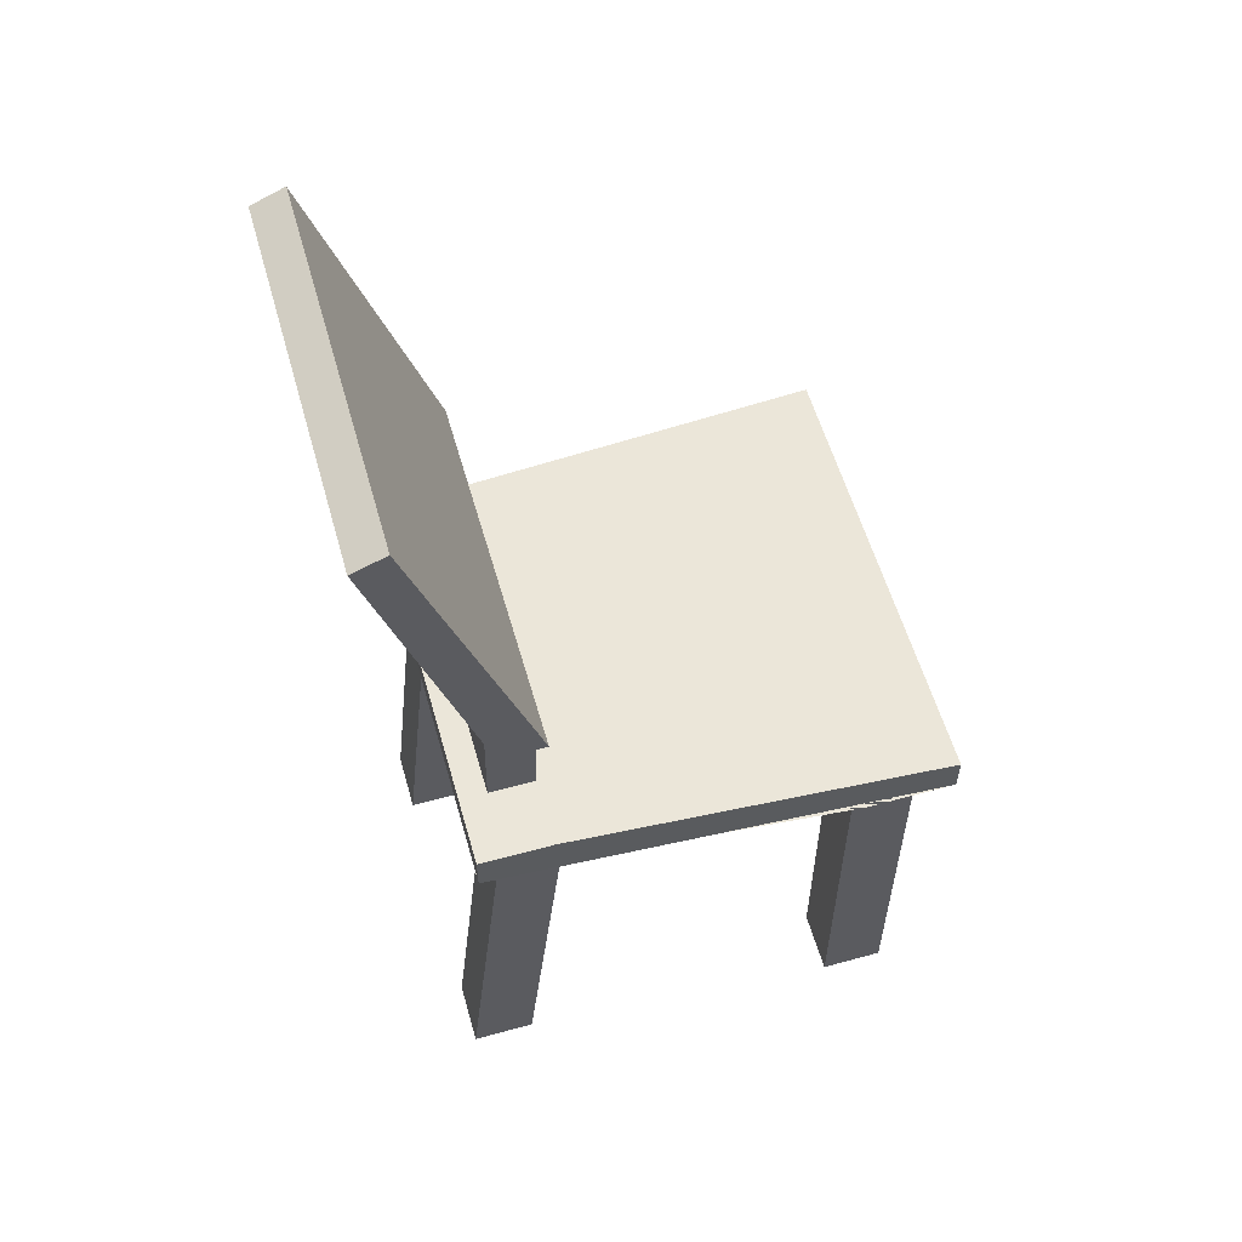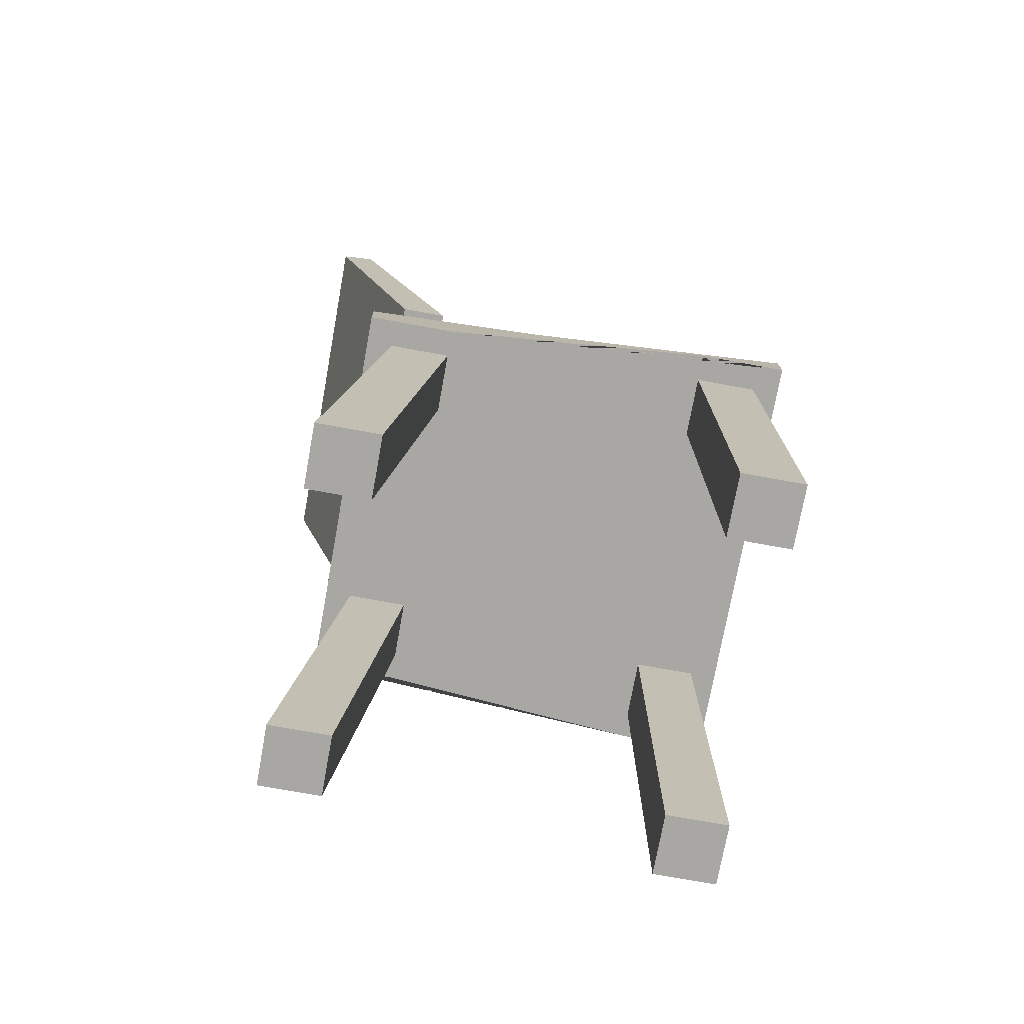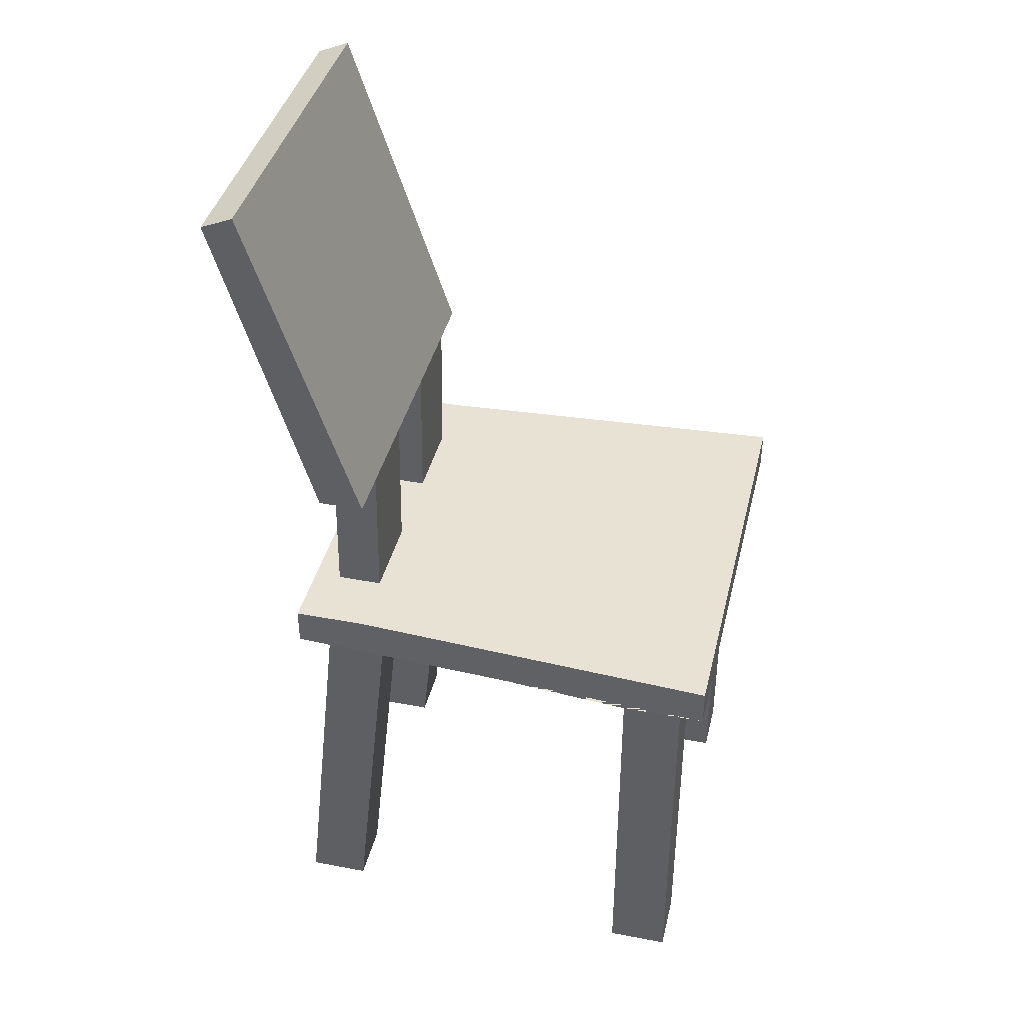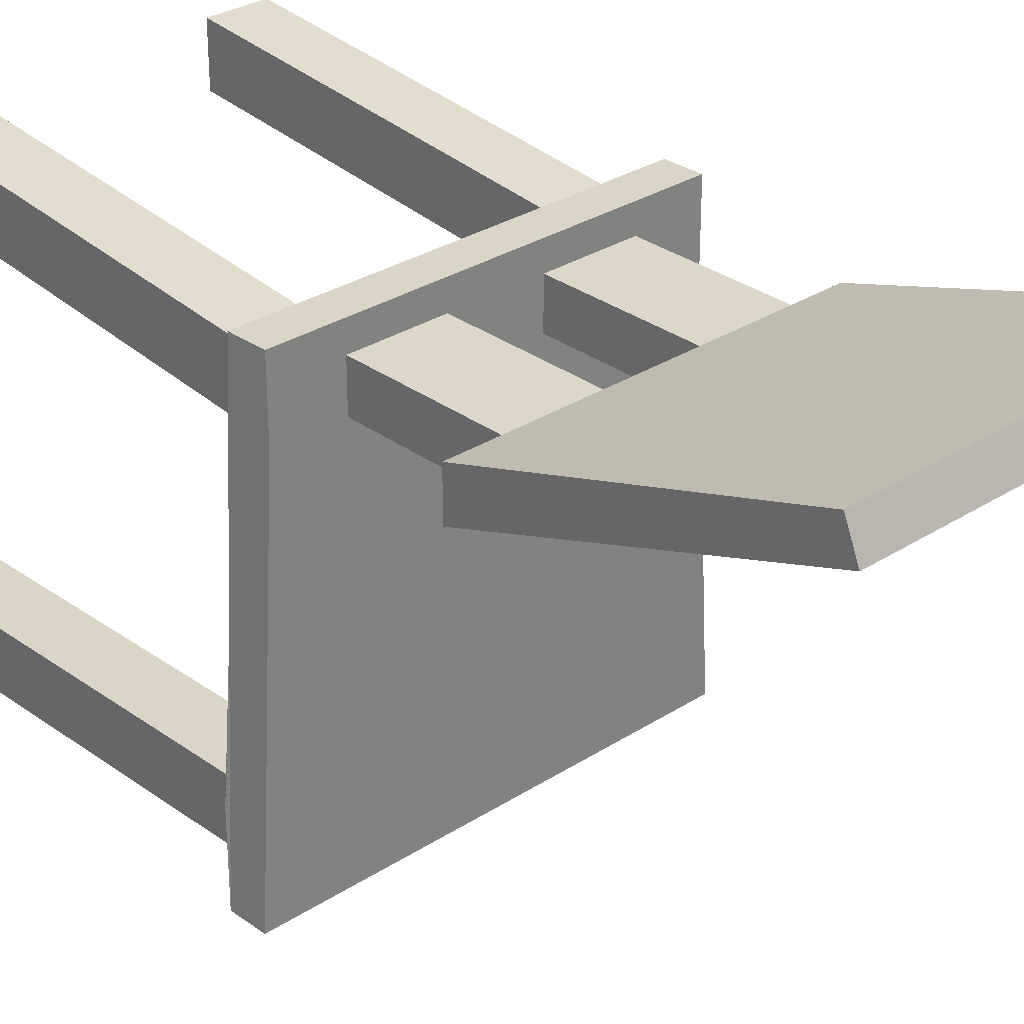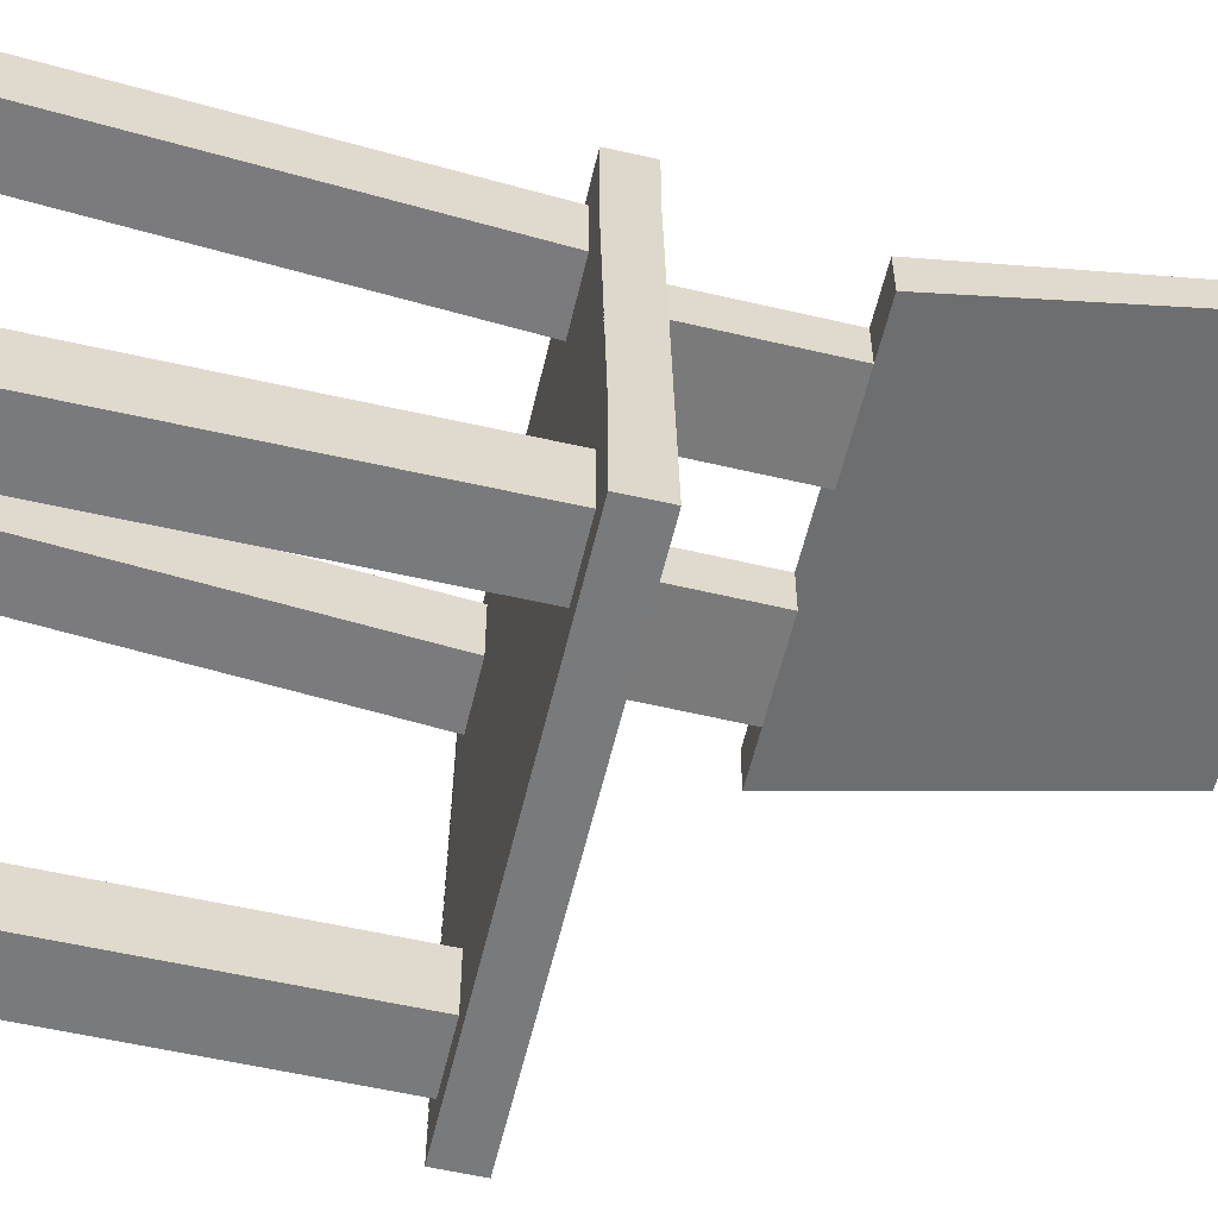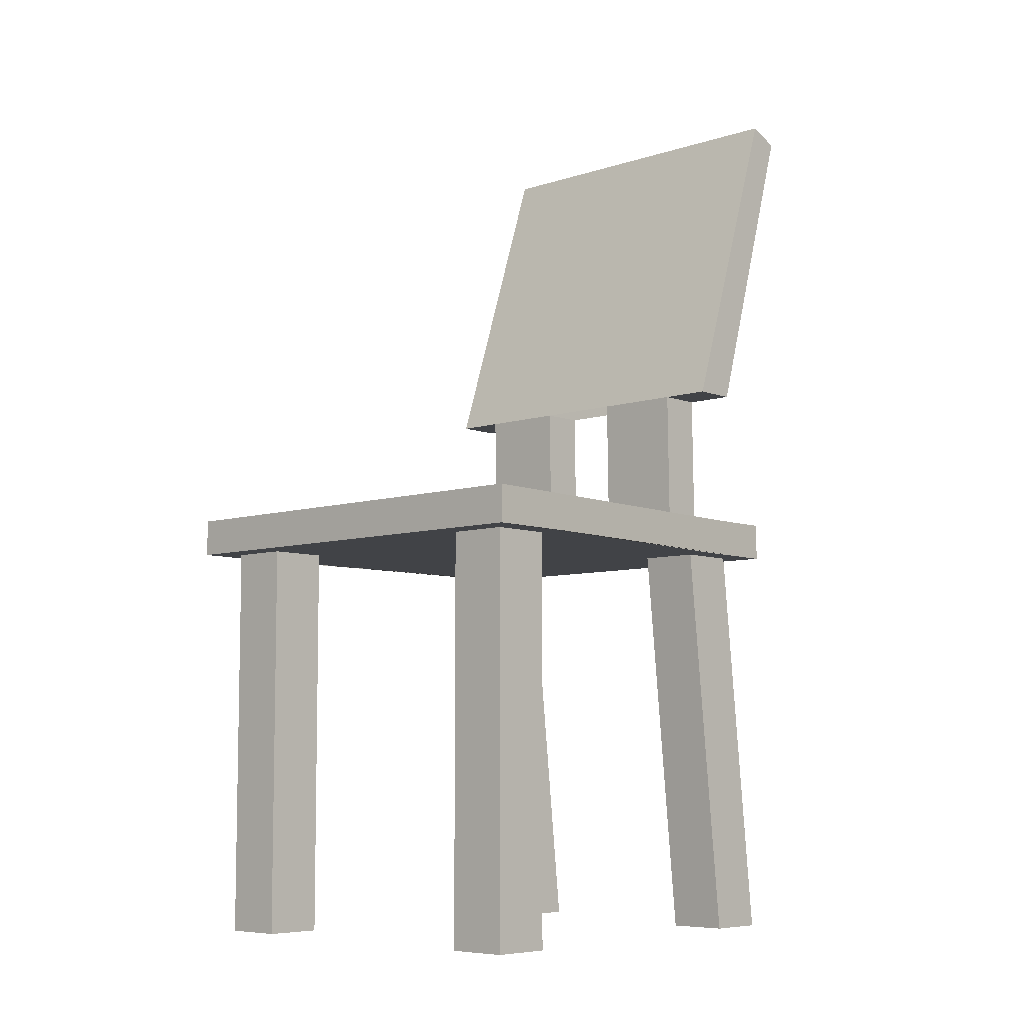
<metadata>
{"format":"obj","ext":"obj","renderer":"f3d","projection":"perspective","resolution":1024,"background":"white","views":[{"elev":57.5,"azim":74.1,"up":"+Y"},{"elev":-74.6,"azim":79.7,"up":"+Y"},{"elev":39.9,"azim":103.3,"up":"+Y"},{"elev":29.5,"azim":136.3,"up":"+Z"},{"elev":-58.0,"azim":76.8,"up":"+Z"},{"elev":-7.2,"azim":-137.3,"up":"+Y"}]}
</metadata>
<code>
o Chair
v -0.9 1.832 6
v -0.9 2 6
v -1 1.832 4
v -1 2 4
v 0.9 1.832 6
v 0.9 2 6
v 1 1.832 4
v 1 2 4
v -1 1.832 4.12
v -1 1.832 4.392
v -0.9 1.832 5.608
v -0.9 1.832 5.88
v 0.88 1.832 4
v 0.608 1.832 4
v -0.608 1.832 4
v -0.88 1.832 4
v 0.9 1.832 5.88
v 0.9 1.832 5.608
v 1 1.832 4.392
v 1 1.832 4.12
v -0.78 1.832 6
v -0.508 1.832 6
v 0.508 1.832 6
v 0.78 1.832 6
v -0.88 1.832 4.12
v -0.88 1.832 4.392
v -0.78 1.832 5.608
v -0.78 1.832 5.88
v -0.608 1.832 4.12
v -0.608 1.832 4.392
v -0.508 1.832 5.608
v -0.508 1.832 5.88
v 0.608 1.832 4.12
v 0.608 1.832 4.392
v 0.508 1.832 5.608
v 0.508 1.832 5.88
v 0.88 1.832 4.12
v 0.88 1.832 4.392
v 0.78 1.832 5.608
v 0.78 1.832 5.88
v -0.88 1.7e-05 4.12
v -0.88 1.7e-05 4.392
v -0.78 1.7e-05 5.808
v -0.78 1.7e-05 6.08
v -0.608 1.7e-05 4.12
v -0.608 1.7e-05 4.392
v -0.508 1.7e-05 5.808
v -0.508 1.7e-05 6.08
v 0.608 1.7e-05 4.12
v 0.608 1.7e-05 4.392
v 0.508 1.7e-05 5.808
v 0.508 1.7e-05 6.08
v 0.88 1.7e-05 4.12
v 0.88 1.7e-05 4.392
v 0.78 1.7e-05 5.808
v 0.78 1.7e-05 6.08
v -0.9 2 5.88
v -0.9 2 5.676
v 0.9 2 5.676
v 0.9 2 5.88
v 0.6 2 5.676
v 0.6 2 5.88
v 0.2 2 5.676
v 0.2 2 5.88
v -0.2 2 5.676
v -0.2 2 5.88
v -0.6 2 5.676
v -0.6 2 5.88
v 0.6 2.656 5.665
v 0.6 2.656 5.869
v 0.2 2.656 5.665
v 0.2 2.656 5.869
v -0.2 2.656 5.665
v -0.2 2.656 5.869
v -0.6 2.656 5.665
v -0.6 2.656 5.869
v 0.8242 2.656 5.665
v 0.8242 2.656 5.869
v 0.2 2.656 5.665
v 0.2 2.656 5.869
v -0.2 2.656 5.665
v -0.2 2.656 5.869
v -0.8242 2.656 5.665
v -0.8242 2.656 5.869
v 0.8242 4.138 6.155
v 0.8242 4.078 6.3
v -0.8242 4.138 6.155
v -0.8242 4.078 6.3
f 1 2 57 58 4 3 9 10 11 12
f 3 4 8 7 13 14 15 16
f 7 8 59 60 6 5 17 18 19 20
f 5 6 2 1 21 22 23 24
f 40 17 5 24
f 12 28 21 1
f 28 32 22 21
f 32 36 23 22
f 36 40 24 23
f 3 16 25 9
f 9 25 26 10
f 10 26 27 11
f 11 27 28 12
f 16 15 29 25
f 25 29 45 41
f 26 30 31 27
f 31 32 48 47
f 15 14 33 29
f 29 33 34 30
f 30 34 35 31
f 31 35 36 32
f 14 13 37 33
f 29 30 46 45
f 34 38 39 35
f 36 35 51 52
f 13 7 20 37
f 37 20 19 38
f 38 19 18 39
f 39 18 17 40
f 41 45 46 42
f 43 47 48 44
f 49 53 54 50
f 51 55 56 52
f 26 25 41 42
f 37 38 54 53
f 33 37 53 49
f 30 26 42 46
f 38 34 50 54
f 27 31 47 43
f 28 27 43 44
f 39 40 56 55
f 35 39 55 51
f 34 33 49 50
f 32 28 44 48
f 40 36 52 56
f 62 64 66 68 57 2 6 60
f 59 61 62 60
f 63 64 72 71
f 63 65 66 64
f 63 61 59 8 4 58 67 65
f 67 68 76 75
f 67 58 57 68
f 72 74 82 80
f 76 74 82 84
f 65 67 75 73
f 61 63 71 69
f 66 65 73 74
f 68 66 74 76
f 62 61 69 70
f 64 62 70 72
f 70 69 77 78
f 77 79 81 83 87 85
f 78 77 85 86
f 72 70 78 80
f 75 76 84 83
f 73 71 79 81
f 73 75 83 81
f 69 71 79 77
f 87 85 86 88
f 80 78 86 88 84 82
f 83 84 88 87

</code>
